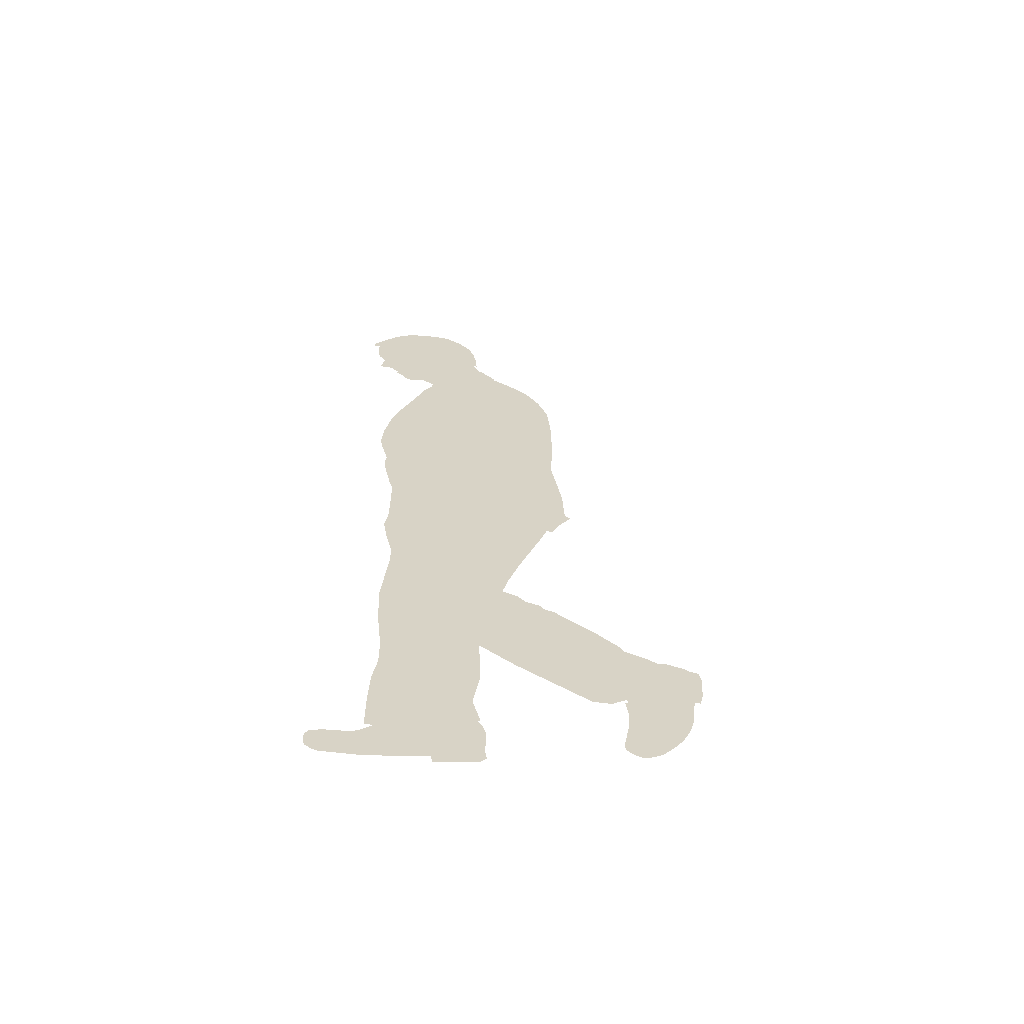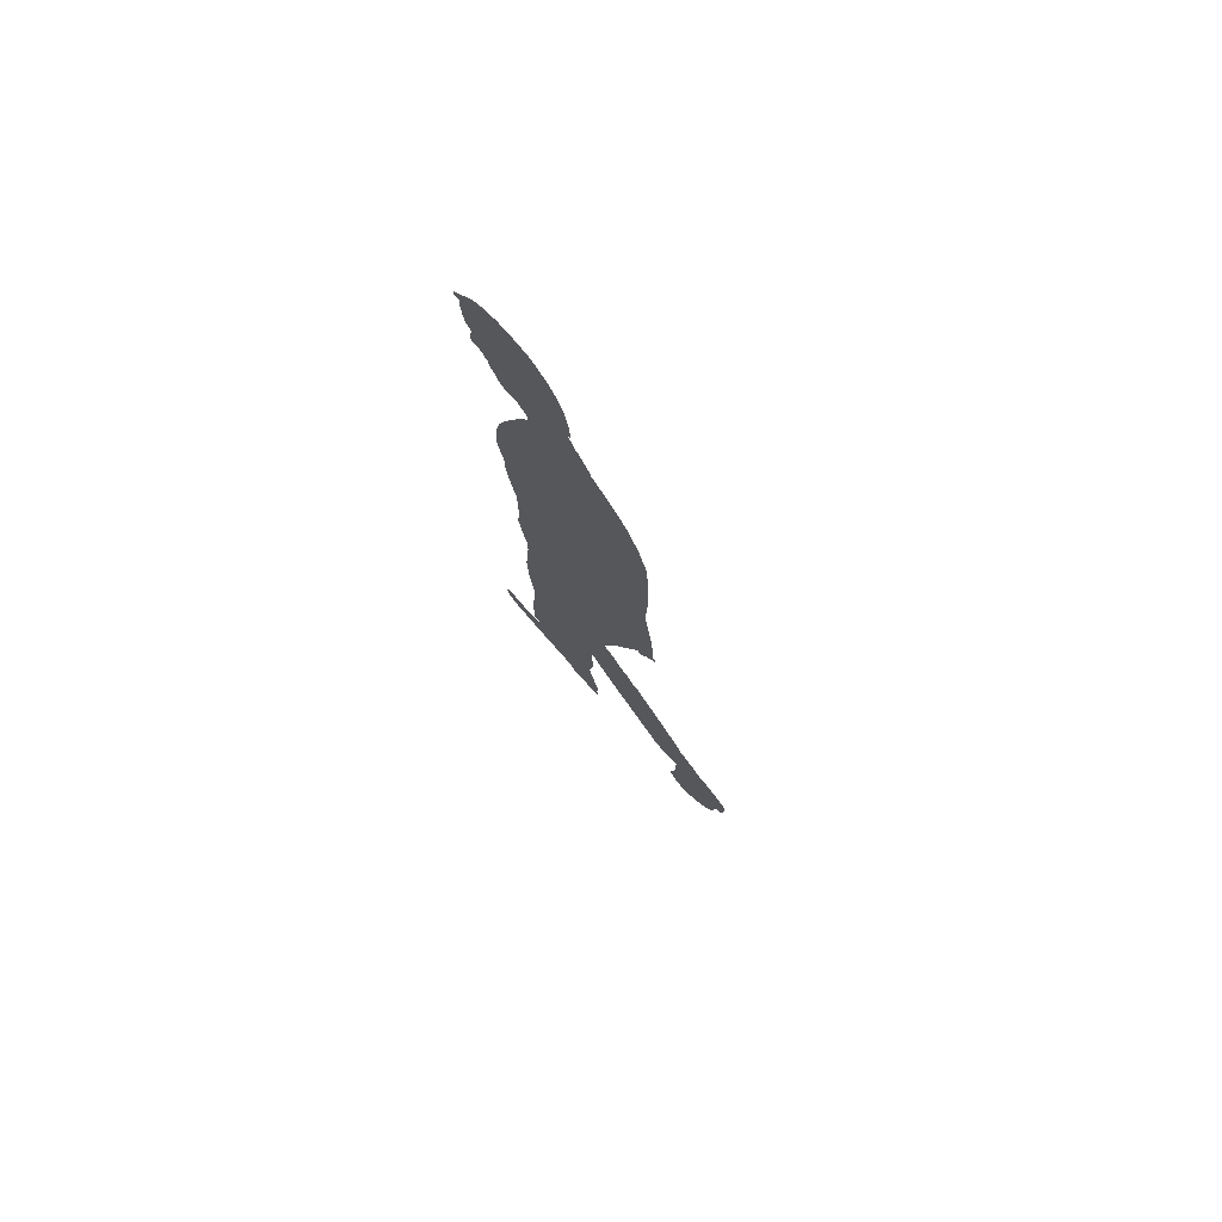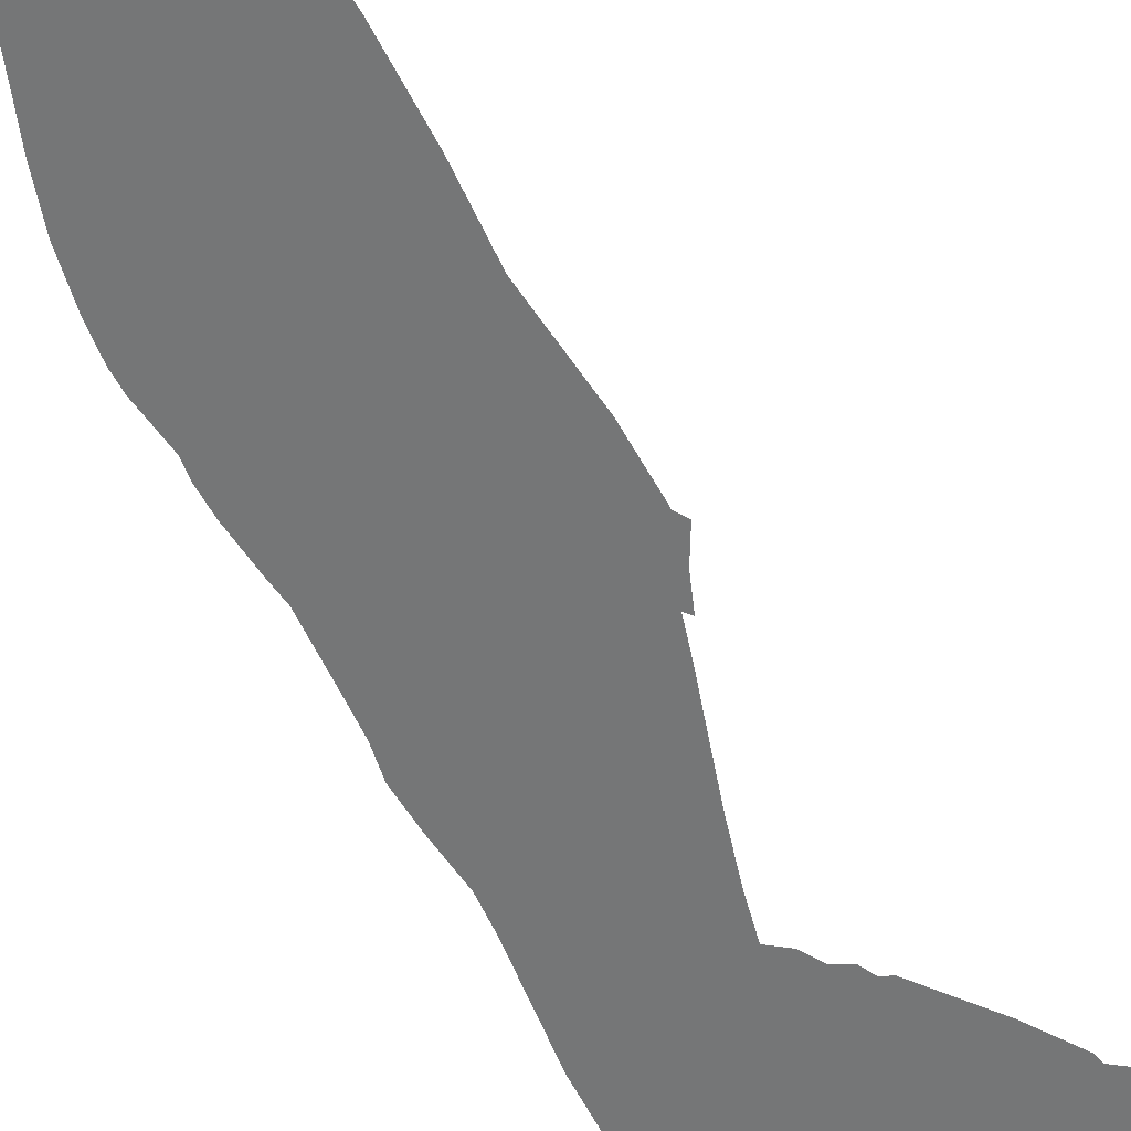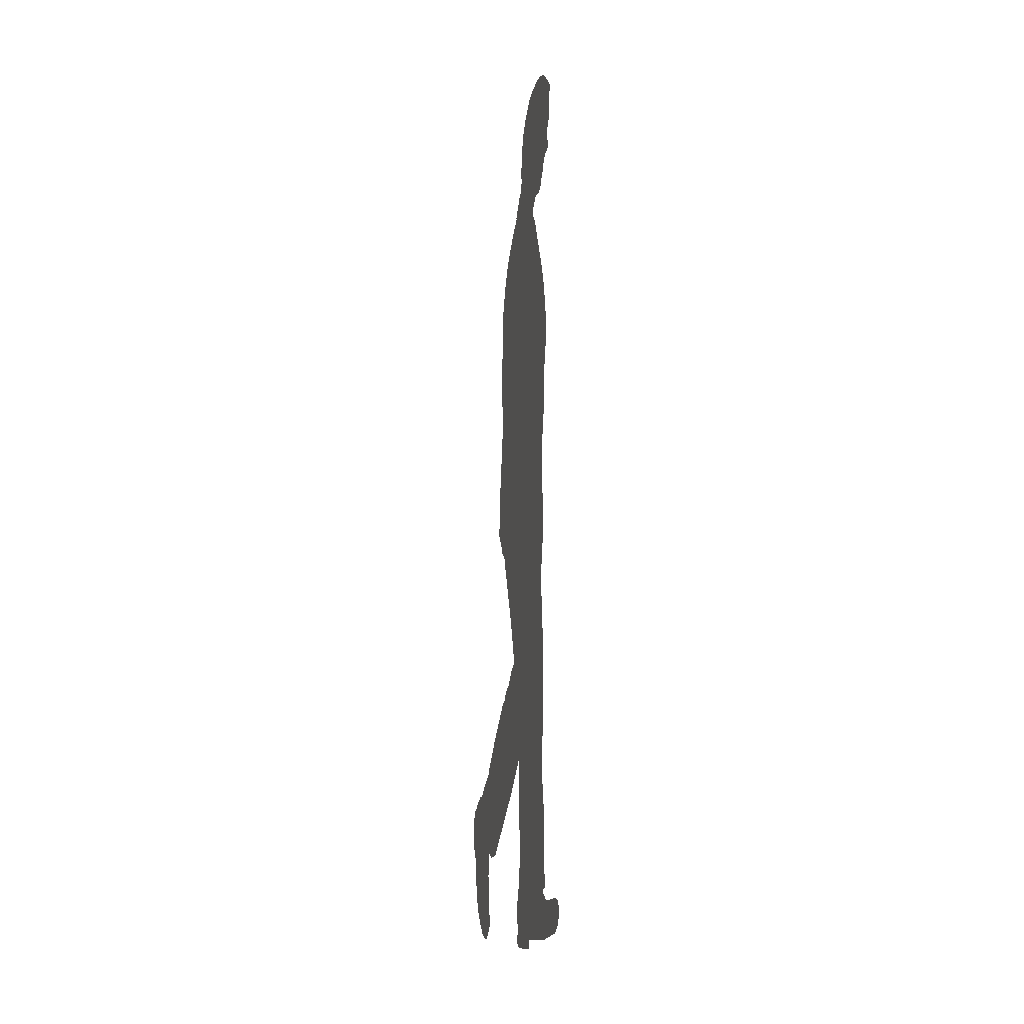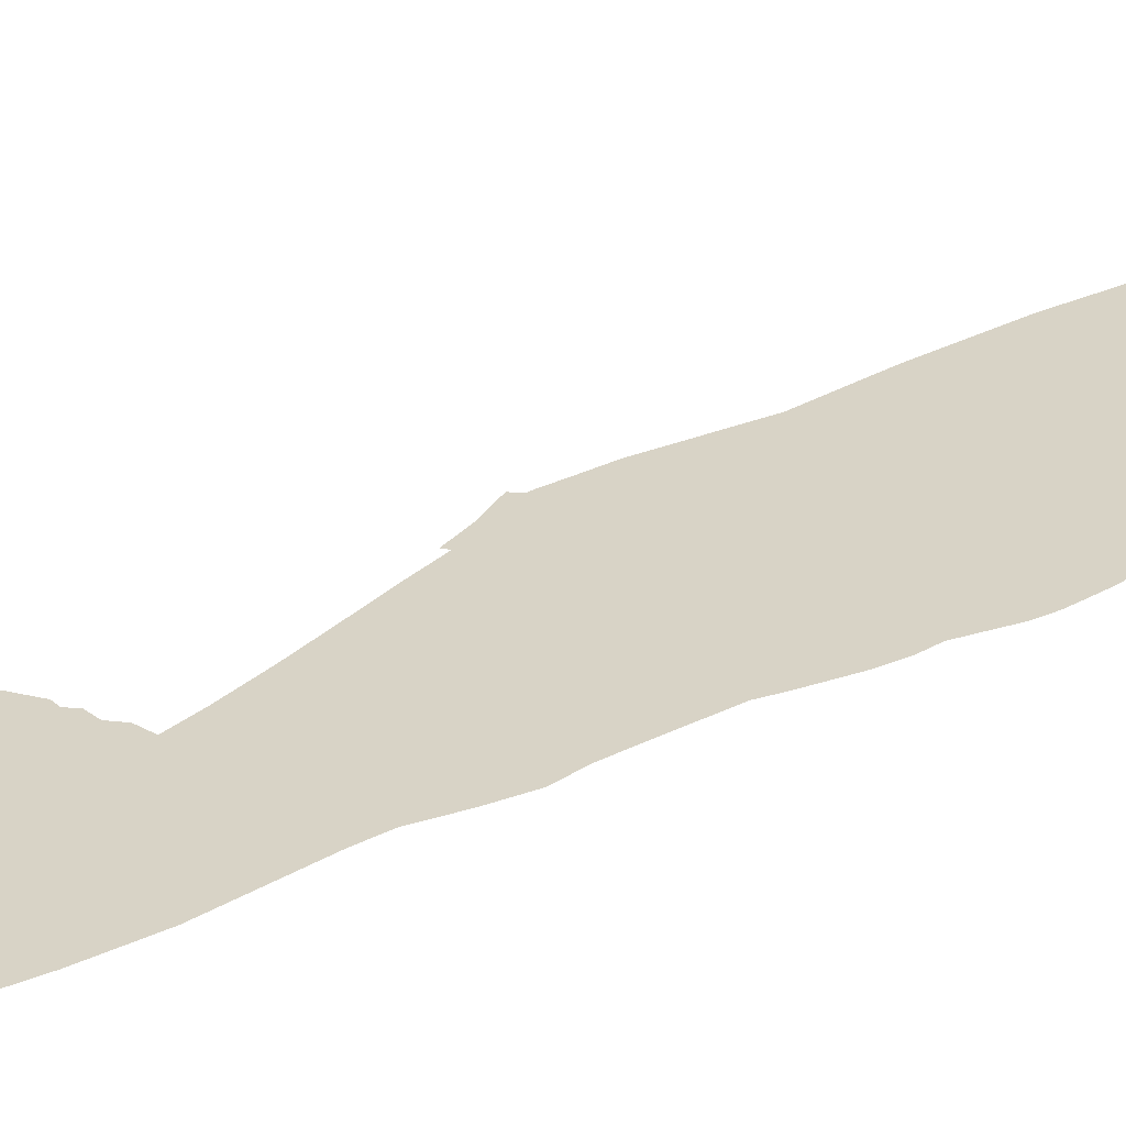
<metadata>
{"format":"obj","ext":"obj","renderer":"f3d","projection":"perspective","resolution":1024,"background":"white","views":[{"elev":-62.5,"azim":142.2,"up":"+Y"},{"elev":76.2,"azim":-161.5,"up":"+Y"},{"elev":-77.6,"azim":-150.8,"up":"+Z"},{"elev":-21.9,"azim":45.5,"up":"+Y"},{"elev":62.5,"azim":66.4,"up":"+Z"}]}
</metadata>
<code>
g Mesh1 G_2d_silhouette_man__walking_in_a_suit1 Model
v 1289 0.1102 -1163
v 1286 1.137e-13 -1164
v 1289 1.137e-13 -1163
f 1 2 3
v 1283 0.5984 -1167
f 2 1 4
f 3 2 1
f 4 1 2
v 1290 0.5435 -1162
f 4 1 5
f 5 1 4
v 1290 0.9225 -1162
f 4 5 6
f 6 5 4
v 1280 0.9458 -1168
f 7 4 6
v 1280 0.5598 -1168
f 8 4 7
v 1281 0.2702 -1168
f 9 4 8
v 1283 1.137e-13 -1167
f 4 9 10
f 10 9 4
f 8 4 9
f 7 4 8
f 6 4 7
v 1290 1.715 -1162
f 7 6 11
f 11 6 7
v 1280 1.962 -1168
f 7 11 12
f 12 11 7
v 1290 2.161 -1162
f 12 11 13
f 13 11 12
v 1280 2.507 -1168
f 12 13 14
f 14 13 12
v 1289 2.426 -1163
f 14 13 15
f 15 13 14
v 1288 2.508 -1164
f 14 15 16
f 16 15 14
v 1280 3.929 -1168
f 14 16 17
f 17 16 14
v 1287 2.69 -1164
f 17 16 18
f 18 16 17
v 1286 3.367 -1165
f 17 18 19
f 19 18 17
v 1286 3.476 -1165
f 17 19 20
f 20 19 17
v 1287 3.566 -1164
f 17 20 21
f 21 20 17
v 1287 6.623 -1164
f 17 21 22
f 22 21 17
v 1280 4.771 -1168
f 17 22 23
f 23 22 17
v 1280 5.135 -1168
f 23 22 24
f 24 22 23
v 1280 5.271 -1168
f 24 22 25
f 25 22 24
v 1280 7.5 -1168
f 25 22 26
f 26 22 25
v 1286 9.182 -1164
f 26 22 27
f 27 22 26
v 1280 10.54 -1168
f 26 27 28
f 28 27 26
v 1286 11.35 -1164
f 28 27 29
f 29 27 28
v 1280 13.72 -1168
f 28 29 30
f 30 29 28
v 1286 13.51 -1164
f 30 29 31
f 31 29 30
v 1287 17.24 -1164
f 30 31 32
f 32 31 30
v 1280 14.74 -1168
f 30 32 33
f 33 32 30
v 1270 15.27 -1174
f 33 32 34
f 34 32 33
v 1271 15.95 -1174
f 34 32 35
f 35 32 34
v 1271 16.34 -1173
f 35 32 36
f 36 32 35
v 1273 18.1 -1172
f 36 32 37
f 37 32 36
v 1287 20.71 -1164
f 37 32 38
f 38 32 37
v 1275 20.53 -1171
f 37 38 39
f 39 38 37
v 1276 20.69 -1171
f 39 38 40
f 40 38 39
v 1276 21.23 -1170
f 40 38 41
f 41 38 40
v 1277 21.56 -1170
f 41 38 42
f 42 38 41
v 1286 25.84 -1164
f 42 38 43
f 43 38 42
v 1278 22.31 -1170
f 42 43 44
f 44 43 42
v 1279 22.81 -1169
f 44 43 45
f 45 43 44
v 1278 24.52 -1169
f 45 43 46
f 46 43 45
v 1278 26.94 -1170
f 46 43 47
f 47 43 46
v 1286 27.39 -1164
f 47 43 48
f 48 43 47
v 1277 29.33 -1170
f 47 48 49
f 49 48 47
v 1287 29.68 -1164
f 49 48 50
f 50 48 49
v 1276 31.71 -1171
f 49 50 51
f 51 50 49
v 1287 31.62 -1164
f 51 50 52
f 52 50 51
v 1287 33.09 -1164
f 51 52 53
f 53 52 51
v 1276 33.36 -1171
f 51 53 54
f 54 53 51
v 1287 35.08 -1164
f 54 53 55
f 55 53 54
v 1275 34.48 -1171
f 54 55 56
f 56 55 54
v 1274 35.84 -1172
f 56 55 57
f 57 55 56
v 1287 37.98 -1164
f 57 55 58
f 58 55 57
v 1274 36.36 -1172
f 57 58 59
f 59 58 57
v 1274 36.53 -1172
f 59 58 60
f 60 58 59
v 1274 38.02 -1172
f 60 58 61
f 61 58 60
v 1287 39.11 -1164
f 61 58 62
f 62 58 61
v 1275 39.51 -1172
f 61 62 63
f 63 62 61
v 1287 41.37 -1164
f 63 62 64
f 64 62 63
v 1275 44.61 -1171
f 63 64 65
f 65 64 63
v 1287 42.75 -1164
f 65 64 66
f 66 64 65
v 1287 43.68 -1164
f 65 66 67
f 67 66 65
v 1288 46.01 -1163
f 65 67 68
f 68 67 65
v 1275 48.62 -1171
f 65 68 69
f 69 68 65
v 1288 47.06 -1163
f 69 68 70
f 70 68 69
v 1288 48.76 -1164
f 69 70 71
f 71 70 69
v 1275 53.18 -1171
f 69 71 72
f 72 71 69
v 1287 51.32 -1164
f 72 71 73
f 73 71 72
v 1287 53.88 -1164
f 72 73 74
f 74 73 72
v 1275 56.13 -1171
f 72 74 75
f 75 74 72
v 1286 56.13 -1165
f 75 74 76
f 76 74 75
v 1285 58.57 -1165
f 75 76 77
f 77 76 75
v 1276 58.21 -1171
f 75 77 78
f 78 77 75
v 1277 59.97 -1170
f 78 77 79
f 79 77 78
v 1285 59.65 -1165
f 79 77 80
f 80 77 79
v 1285 60.22 -1165
f 79 80 81
f 81 80 79
v 1278 60.9 -1170
f 79 81 82
f 82 81 79
v 1285 60.91 -1165
f 82 81 83
f 83 81 82
v 1279 61.86 -1169
f 82 83 84
f 84 83 82
v 1287 60.93 -1164
f 84 83 85
f 85 83 84
v 1286 60.6 -1164
f 85 83 86
f 86 83 85
v 1287 61.62 -1164
f 84 85 87
f 87 85 84
v 1287 62 -1164
f 84 87 88
f 88 87 84
v 1280 62.67 -1168
f 84 88 89
f 89 88 84
v 1287 62.44 -1164
f 89 88 90
f 90 88 89
v 1288 62.49 -1164
f 89 90 91
f 91 90 89
v 1288 62.77 -1164
f 89 91 92
f 92 91 89
v 1280 62.69 -1169
f 89 92 93
f 93 92 89
v 1280 63.72 -1168
f 93 92 94
f 94 92 93
v 1288 63 -1163
f 94 92 95
f 95 92 94
v 1289 63.19 -1163
f 94 95 96
f 96 95 94
v 1288 62.98 -1163
f 97 96 95
v 1289 62.95 -1163
f 96 97 98
f 98 97 96
f 95 96 97
v 1289 63.96 -1163
f 94 96 99
f 99 96 94
v 1281 64.23 -1168
f 94 99 100
f 100 99 94
v 1289 64.63 -1163
f 101 100 99
v 1281 65.52 -1167
f 100 101 102
f 99 100 101
f 102 101 100
v 1289 64.92 -1163
f 102 101 103
f 103 101 102
v 1289 65.33 -1163
f 102 103 104
f 104 103 102
v 1289 65.92 -1163
f 102 104 105
f 105 104 102
v 1281 65.54 -1168
f 102 105 106
f 106 105 102
v 1281 67.04 -1168
f 106 105 107
f 107 105 106
v 1289 67.18 -1163
f 107 105 108
f 108 105 107
v 1281 68.39 -1167
f 107 108 109
f 109 108 107
v 1289 68.1 -1163
f 109 108 110
f 110 108 109
v 1290 68.58 -1162
f 110 111 109
v 1290 67.88 -1162
f 111 110 112
f 112 110 111
f 109 111 110
v 1282 69.64 -1167
f 109 111 113
f 113 111 109
v 1289 70.01 -1163
f 113 111 114
f 114 111 113
v 1283 70.76 -1167
f 113 114 115
f 115 114 113
v 1288 70.8 -1163
f 115 114 116
f 116 114 115
v 1284 71.73 -1166
f 115 116 117
f 117 116 115
v 1287 71.53 -1164
f 117 116 118
f 118 116 117
v 1286 71.81 -1165
f 117 118 119
f 119 118 117
v 1285 71.91 -1165
f 117 119 120
f 120 119 117
v 1281 64.26 -1168
f 94 100 121
f 121 100 94
v 1275 33.09 -1171
f 56 122 54
f 54 122 56
v 1269 14.66 -1175
f 123 33 34
v 1267 14.34 -1176
f 124 33 123
v 1267 14.11 -1176
f 125 33 124
v 1267 13.88 -1176
f 126 33 125
v 1266 13.06 -1176
f 127 33 126
v 1278 12.6 -1169
f 127 128 33
v 1267 11.08 -1176
f 129 128 127
v 1267 10.04 -1176
f 130 128 129
v 1267 10.04 -1176
f 131 128 130
v 1267 9.573 -1176
f 132 128 131
v 1271 9.534 -1173
f 133 128 132
v 1271 9.425 -1173
f 134 128 133
v 1272 8.871 -1173
f 135 128 134
v 1273 8.871 -1172
f 128 135 136
f 136 135 128
f 134 128 135
f 133 128 134
f 132 128 133
f 131 128 132
f 130 128 131
f 129 128 130
f 127 128 129
f 33 128 127
f 126 33 127
f 125 33 126
f 124 33 125
f 123 33 124
f 34 33 123
v 1269 14.77 -1175
f 137 124 123
f 123 124 137
v 1271 9.172 -1174
f 132 138 133
v 1267 7.795 -1176
f 139 138 132
v 1271 9.172 -1173
f 139 140 138
v 1271 7.662 -1174
f 139 141 140
v 1268 6.399 -1176
f 142 141 139
v 1271 6.284 -1173
f 142 143 141
v 1268 5.256 -1175
f 144 143 142
v 1269 4.193 -1175
f 145 143 144
v 1272 3.833 -1173
f 145 146 143
v 1272 3.417 -1173
f 145 147 146
v 1269 3.416 -1175
f 148 147 145
v 1270 3.074 -1174
f 149 147 148
v 1271 2.935 -1174
f 149 150 147
v 1270 2.781 -1174
f 151 150 149
v 1271 2.772 -1174
f 150 151 152
f 152 151 150
f 149 150 151
f 147 150 149
f 148 147 149
f 145 147 148
f 146 147 145
f 143 146 145
f 144 143 145
f 142 143 144
f 141 143 142
f 139 141 142
f 140 141 139
f 138 140 139
f 132 138 139
f 133 138 132
g Mesh2 G_2d_silhouette_man__walking_in_a_suit1 Model
l 123 137
l 123 34
l 34 35
l 35 36
l 36 37
l 37 39
l 39 40
l 40 41
l 41 42
l 42 44
l 44 45
l 45 46
l 46 47
l 47 49
l 49 51
l 51 54
l 54 122
l 122 56
l 56 57
l 57 59
l 60 59
l 61 60
l 63 61
l 65 63
l 69 65
l 72 69
l 75 72
l 78 75
l 79 78
l 82 79
l 84 82
l 89 84
l 93 89
l 94 93
l 94 121
l 121 100
l 100 102
l 106 102
l 107 106
l 109 107
l 113 109
l 115 113
l 117 115
l 120 117
l 119 120
l 118 119
l 116 118
l 114 116
l 111 114
l 112 111
l 110 112
l 108 110
l 105 108
l 104 105
l 103 104
l 101 103
l 99 101
l 96 99
l 98 96
l 97 98
l 95 97
l 92 95
l 91 92
l 90 91
l 88 90
l 87 88
l 85 87
l 86 85
l 83 86
l 81 83
l 81 80
l 77 80
l 76 77
l 74 76
l 73 74
l 71 73
l 70 71
l 68 70
l 67 68
l 67 66
l 66 64
l 64 62
l 62 58
l 58 55
l 55 53
l 53 52
l 52 50
l 50 48
l 48 43
l 43 38
l 38 32
l 32 31
l 31 29
l 29 27
l 27 22
l 22 21
l 21 20
l 19 20
l 18 19
l 16 18
l 15 16
l 13 15
l 11 13
l 6 11
l 6 5
l 5 1
l 1 3
l 2 3
l 2 4
l 4 10
l 10 9
l 9 8
l 8 7
l 7 12
l 14 12
l 17 14
l 23 17
l 24 23
l 24 25
l 25 26
l 26 28
l 28 30
l 30 33
l 128 33
l 136 128
l 135 136
l 134 135
l 133 134
l 138 133
l 140 138
l 141 140
l 143 141
l 146 143
l 147 146
l 150 147
l 152 150
l 151 152
l 149 151
l 148 149
l 145 148
l 144 145
l 142 144
l 139 142
l 132 139
l 131 132
l 130 131
l 129 130
l 127 129
l 126 127
l 125 126
l 124 125
l 137 124

</code>
